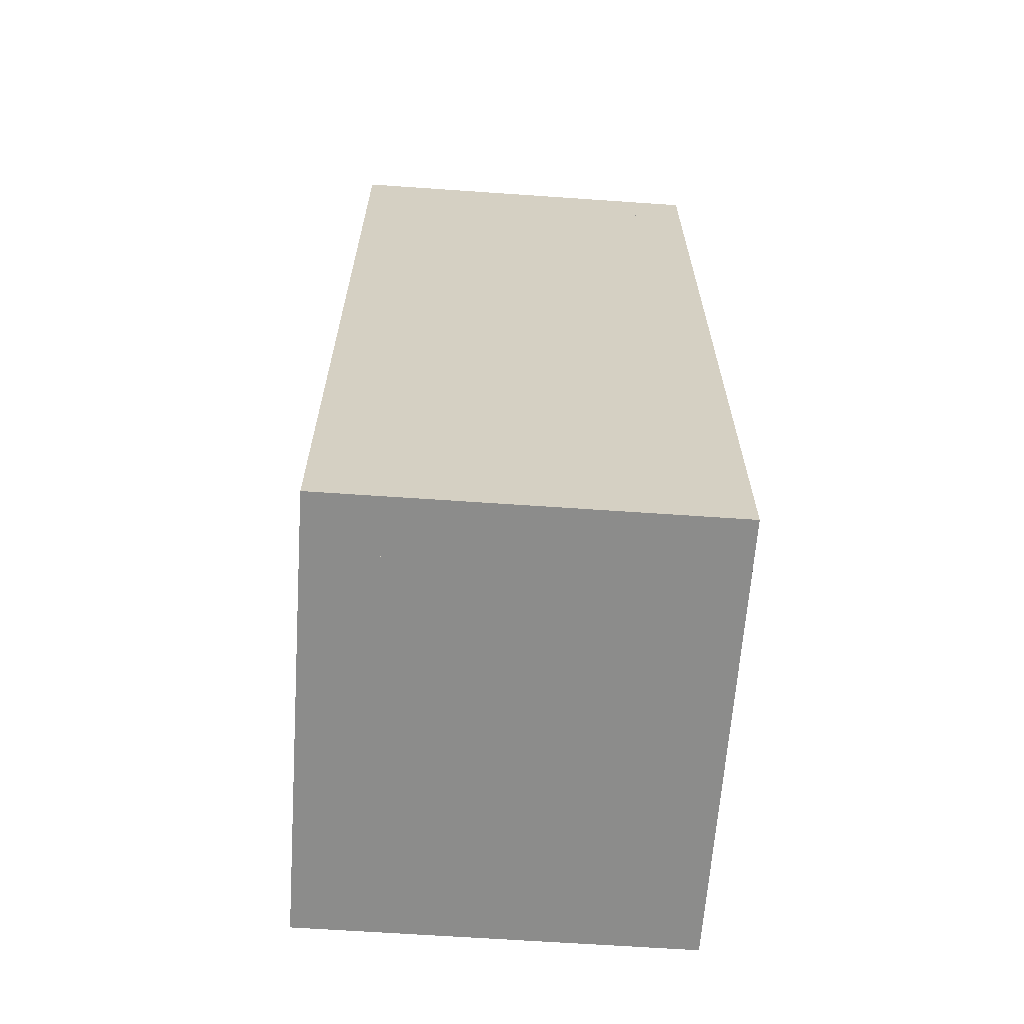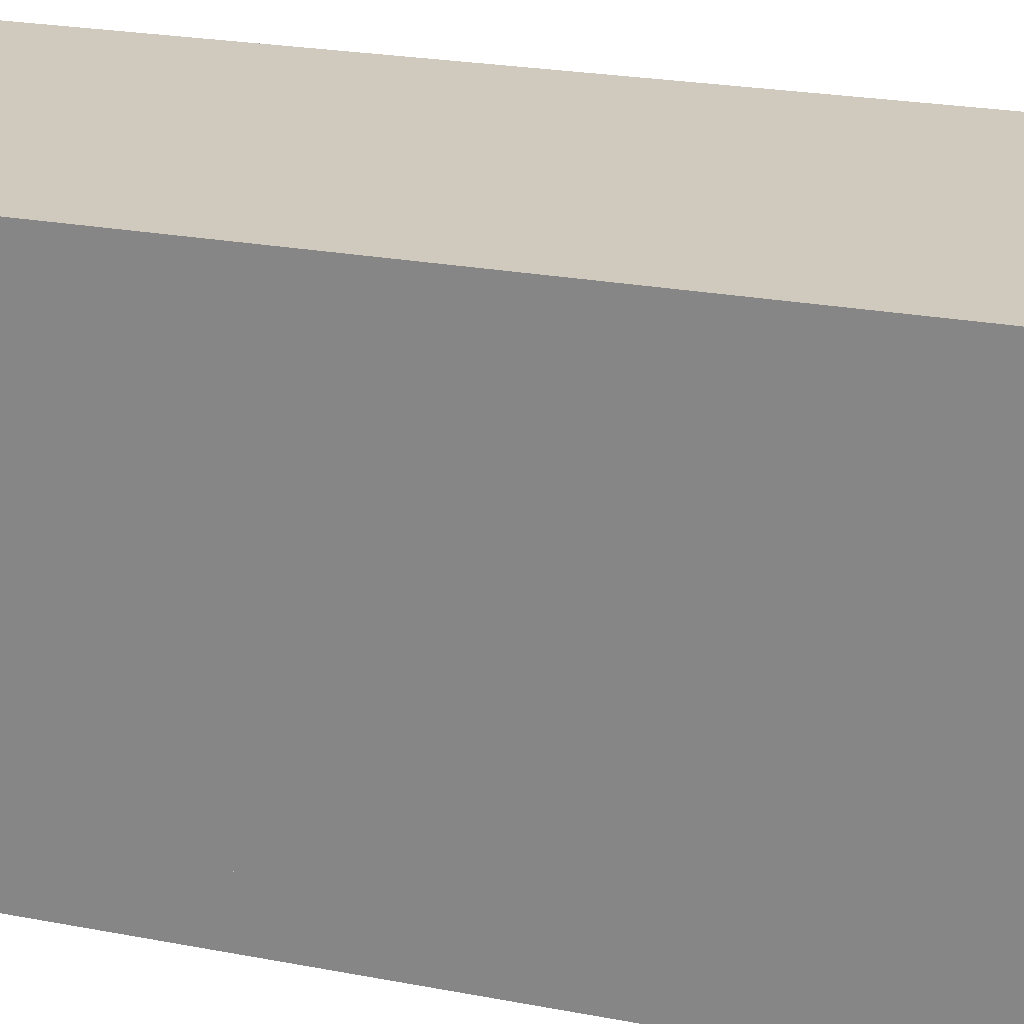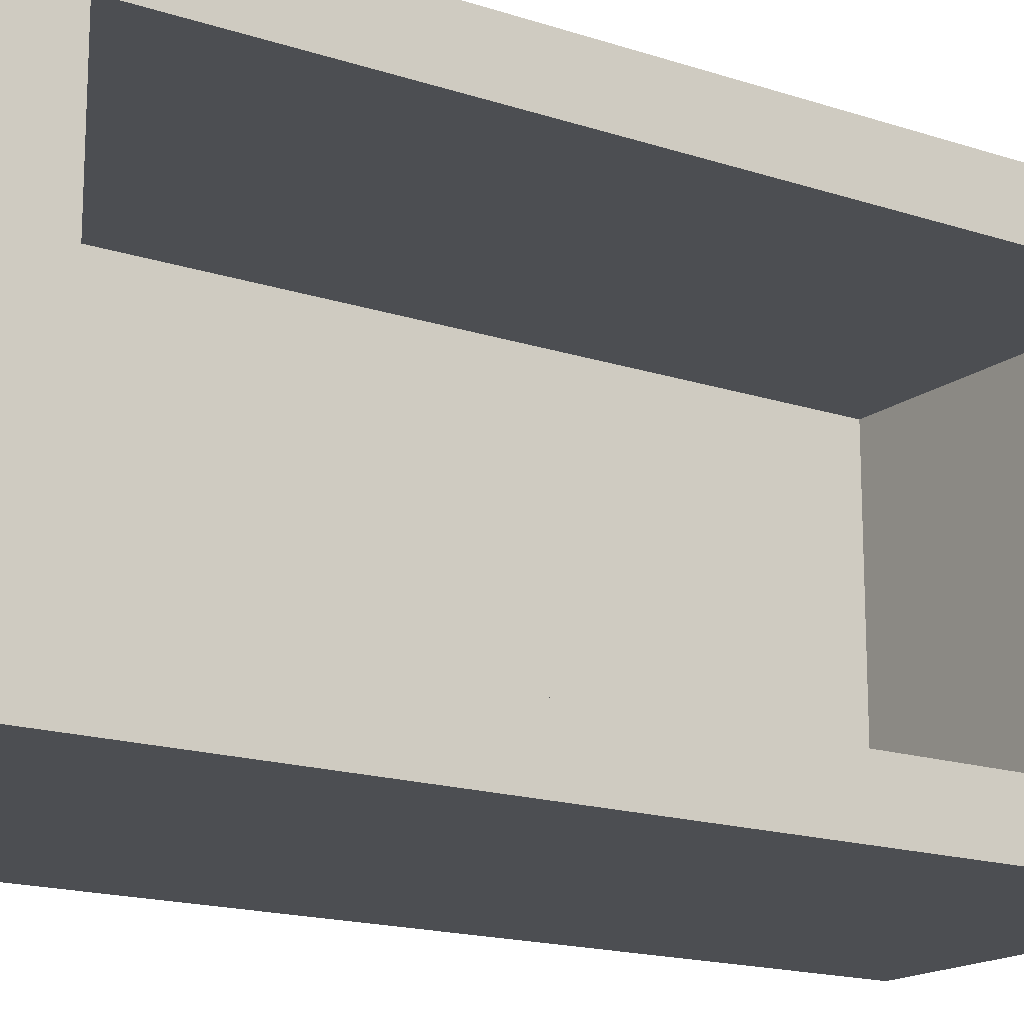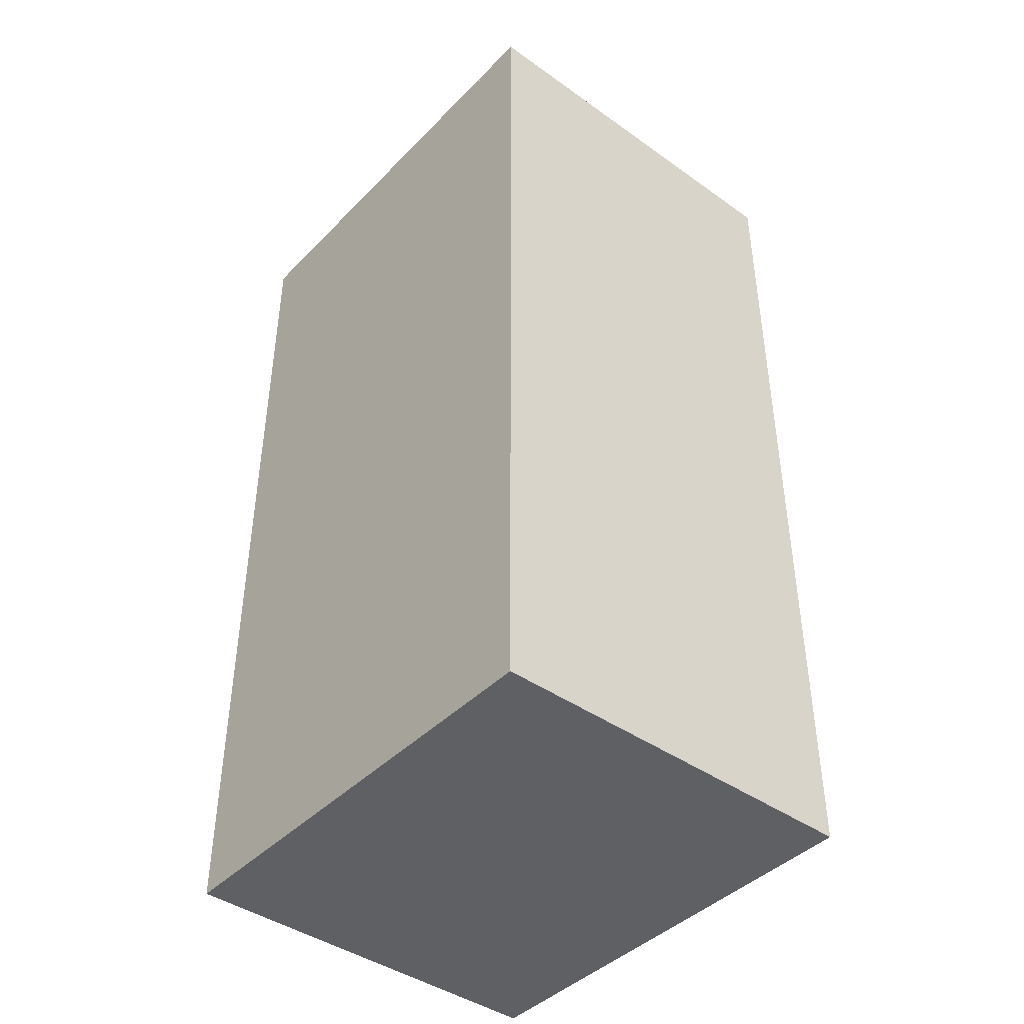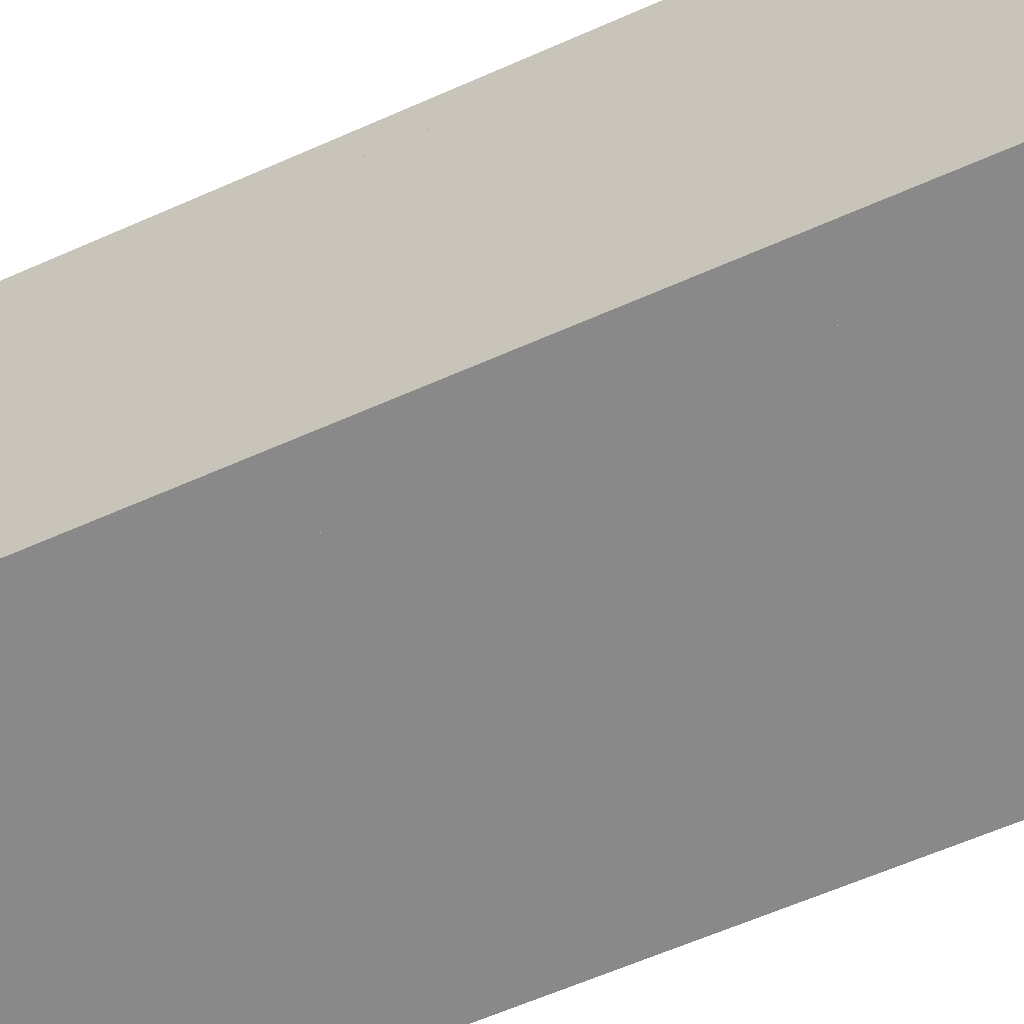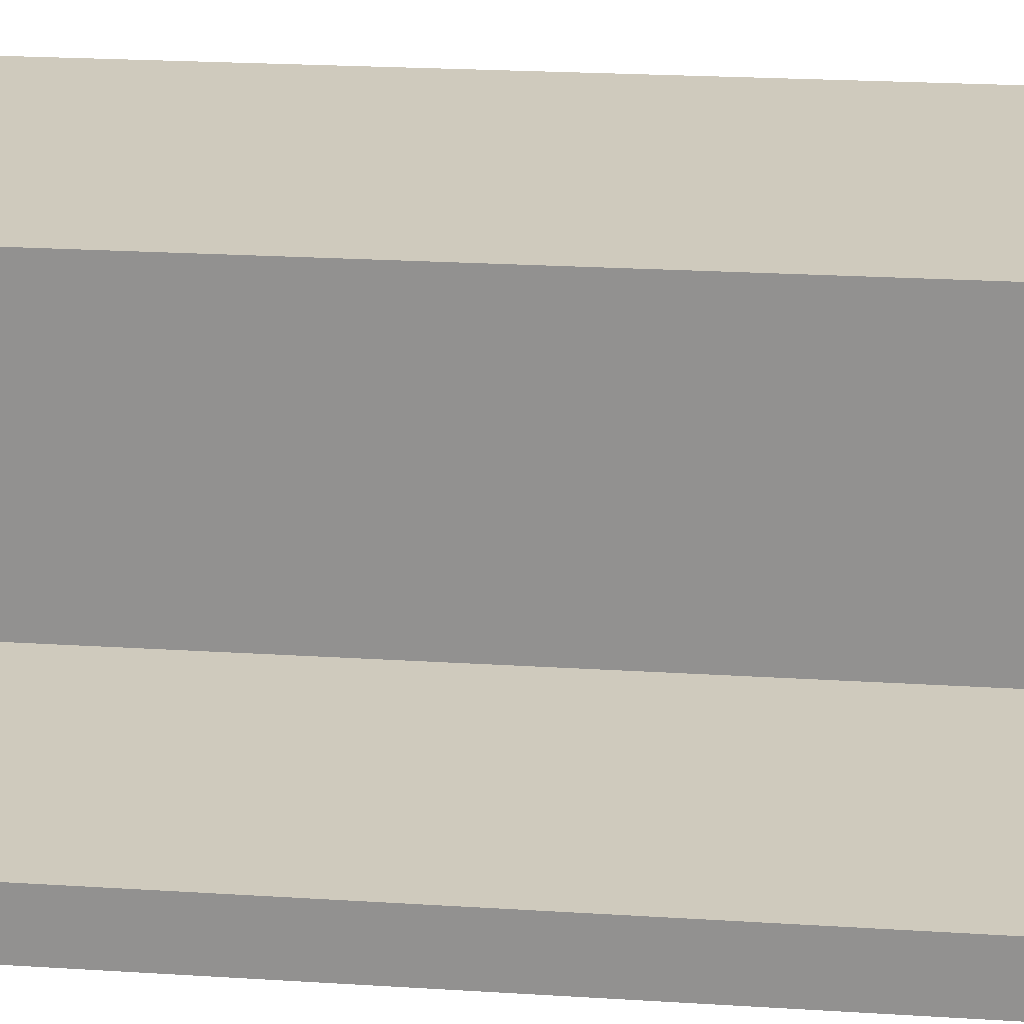
<metadata>
{"format":"obj","ext":"obj","renderer":"f3d","projection":"perspective","resolution":1024,"background":"white","views":[{"elev":-64.1,"azim":176.0,"up":"+Z"},{"elev":23.1,"azim":-71.8,"up":"+Y"},{"elev":-16.6,"azim":55.9,"up":"+Y"},{"elev":-42.7,"azim":-40.1,"up":"+Z"},{"elev":-63.1,"azim":-66.0,"up":"+Y"},{"elev":22.9,"azim":96.1,"up":"+Y"}]}
</metadata>
<code>
o Cube.004_Cube.001
v -0.4 -0.4 0.8
v -0.4 0.4 0.8
v -0.4 -0.4 0.7
v -0.4 0.4 0.7
v 0.28 -0.4 0.8
v 0.28 0.4 0.8
v 0.28 -0.4 0.7
v 0.28 0.4 0.7
f 4 3 1
f 8 7 3
f 6 5 7
f 2 1 5
f 3 7 5
f 8 4 2
f 2 4 1
f 4 8 3
f 8 6 7
f 6 2 5
f 1 3 5
f 6 8 2
o Cube.003_Cube.001
v -0.4 -0.4 0.8
v -0.4 0.4 0.8
v -0.4 -0.4 -0.8
v -0.4 0.4 -0.8
v -0.3 -0.4 0.8
v -0.3 0.4 0.8
v -0.3 -0.4 -0.8
v -0.3 0.4 -0.8
f 12 11 9
f 16 15 11
f 14 13 15
f 10 9 13
f 11 15 13
f 16 12 10
f 10 12 9
f 12 16 11
f 16 14 15
f 14 10 13
f 9 11 13
f 14 16 10
o Cube.002_Cube.001
v -0.4 -0.4 0.8
v -0.4 -0.3 0.8
v -0.4 -0.4 -0.8
v -0.4 -0.3 -0.8
v 0.28 -0.4 0.8
v 0.28 -0.3 0.8
v 0.28 -0.4 -0.8
v 0.28 -0.3 -0.8
f 20 19 17
f 24 23 19
f 22 21 23
f 18 17 21
f 19 23 21
f 24 20 18
f 18 20 17
f 20 24 19
f 24 22 23
f 22 18 21
f 17 19 21
f 22 24 18
o Cube.000_Cube.001
v -0.4 0.3 0.8
v -0.4 0.4 0.8
v -0.4 0.3 -0.8
v -0.4 0.4 -0.8
v 0.28 0.3 0.8
v 0.28 0.4 0.8
v 0.28 0.3 -0.8
v 0.28 0.4 -0.8
f 28 27 25
f 32 31 27
f 30 29 31
f 26 25 29
f 27 31 29
f 32 28 26
f 26 28 25
f 28 32 27
f 32 30 31
f 30 26 29
f 25 27 29
f 30 32 26
o Cube.001
v -0.4 -0.4 -0.7
v -0.4 0.4 -0.7
v -0.4 -0.4 -0.8
v -0.4 0.4 -0.8
v 0.28 -0.4 -0.7
v 0.28 0.4 -0.7
v 0.28 -0.4 -0.8
v 0.28 0.4 -0.8
f 36 35 33
f 40 39 35
f 38 37 39
f 34 33 37
f 35 39 37
f 40 36 34
f 34 36 33
f 36 40 35
f 40 38 39
f 38 34 37
f 33 35 37
f 38 40 34

</code>
